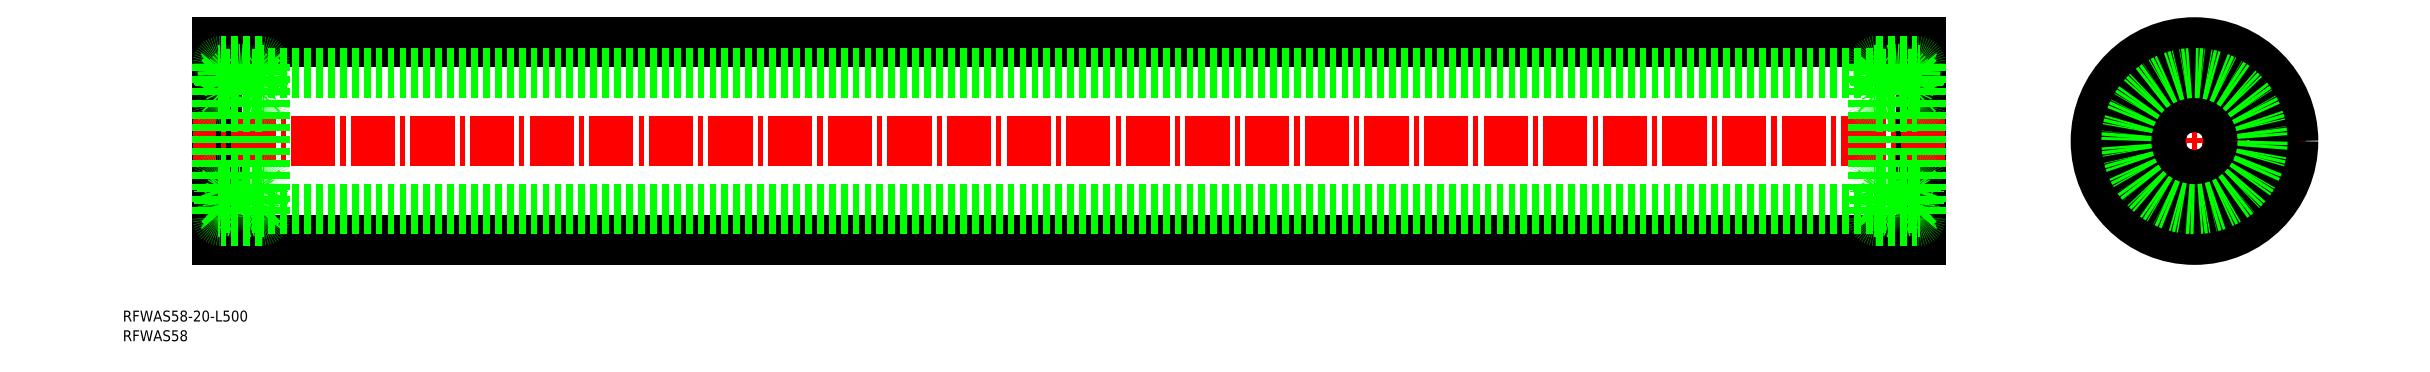
<metadata>
{"format":"dxf","ext":"dxf","renderer":"ezdxf+matplotlib","layout":"modelspace","background":"white","min_lineweight":24,"dpi":150}
</metadata>
<code>
0
SECTION
2
ENTITIES
0
TEXT
8
0
10
51.83
20
151.9
30
0
40
3.2
1
RFWAS58-20-L500
0
TEXT
8
0
10
51.83
20
146.2
30
0
40
3.2
1
RFWAS58
0
LINE
8
0
10
79.56
20
175.9
30
0
11
579.6
21
175.9
31
0
0
LINE
8
0
10
579.6
20
175.9
30
0
11
579.6
21
233.9
31
0
0
LINE
8
0
10
579.6
20
233.9
30
0
11
79.56
21
233.9
31
0
0
LINE
8
0
10
79.56
20
233.9
30
0
11
79.56
21
175.9
31
0
0
LINE
8
CENTER
10
586.7
20
204.9
30
0
11
72.39
21
204.9
31
0
0
LINE
8
0
10
565.6
20
224.9
30
0
11
93.56
21
224.9
31
0
0
LINE
8
0
10
565.6
20
184.9
30
0
11
93.56
21
184.9
31
0
0
LINE
8
CENTER
10
627.2
20
204.9
30
0
11
692.6
21
204.9
31
0
0
LINE
8
CENTER
10
659.9
20
172.2
30
0
11
659.9
21
237.6
31
0
0
CIRCLE
8
0
10
659.9
20
204.9
30
0
40
29
0
CIRCLE
8
0
10
659.9
20
204.9
30
0
40
23.5
0
CIRCLE
8
0
10
659.9
20
204.9
30
0
40
10
0
CIRCLE
8
0
10
659.9
20
204.9
30
0
40
20
0
LINE
8
0
10
566.6
20
181.4
30
0
11
578.6
21
181.4
31
0
0
CIRCLE
8
0
10
572.6
20
187.7
30
0
40
3.969
0
LINE
8
0
10
577.4
20
185.2
30
0
11
575.7
21
185.2
31
0
0
LINE
8
0
10
577.2
20
190.1
30
0
11
575.7
21
190.1
31
0
0
LINE
8
0
10
566.6
20
214.9
30
0
11
578.6
21
214.9
31
0
0
CIRCLE
8
0
10
572.6
20
222.2
30
0
40
3.969
0
LINE
8
0
10
566.6
20
228.4
30
0
11
578.6
21
228.4
31
0
0
LINE
8
0
10
566.6
20
194.9
30
0
11
578.6
21
194.9
31
0
0
LINE
8
0
10
577.2
20
219.7
30
0
11
575.7
21
219.7
31
0
0
LINE
8
0
10
577.4
20
224.6
30
0
11
575.7
21
224.6
31
0
0
LINE
8
0
10
565.6
20
227.4
30
0
11
565.6
21
182.4
31
0
0
LINE
8
0
10
566.1
20
186.5
30
0
11
566.1
21
190.3
31
0
0
LINE
8
0
10
566.4
20
186.6
30
0
11
566.4
21
190.3
31
0
0
LINE
8
0
10
569.9
20
181.4
30
0
11
569.9
21
181.4
31
0
0
LINE
8
0
10
572.6
20
181.4
30
0
11
572.6
21
181.4
31
0
0
LINE
8
0
10
567.5
20
185.5
30
0
11
566.4
21
186.6
31
0
0
LINE
8
0
10
567.2
20
185.4
30
0
11
566.1
21
186.5
31
0
0
ARC
8
0
10
567.7
20
185
30
0
40
0.2
50
90
51
175
0
ARC
8
0
10
565.8
20
183.9
30
0
40
0.2
50
90
51
180
0
LINE
8
0
10
566.3
20
184.1
30
0
11
566.6
21
183.9
31
0
0
ARC
8
0
10
566.9
20
184.2
30
0
40
0.5
50
220.1
51
355
0
LINE
8
0
10
565.8
20
184.1
30
0
11
566.3
21
184.1
31
0
0
LINE
8
0
10
567.1
20
184.2
30
0
11
567.2
21
185.4
31
0
0
LINE
8
0
10
567.5
20
184.7
30
0
11
567.5
21
185.5
31
0
0
LINE
8
0
10
567.4
20
184.1
30
0
11
567.5
21
185
31
0
0
ARC
8
0
10
566.6
20
184.3
30
0
40
0.3
50
130
51
220.1
0
LINE
8
0
10
566.6
20
184.7
30
0
11
566.4
21
184.5
31
0
0
ARC
8
0
10
566.9
20
184.2
30
0
40
0.2
50
220
51
357.6
0
LINE
8
0
10
566.6
20
184.3
30
0
11
566.8
21
184.1
31
0
0
LINE
8
0
10
566.8
20
184.5
30
0
11
566.6
21
184.3
31
0
0
LINE
8
0
10
566.6
20
184.7
30
0
11
566.8
21
184.5
31
0
0
LINE
8
0
10
567.7
20
185.2
30
0
11
569.4
21
185.2
31
0
0
LINE
8
0
10
567.3
20
191.3
30
0
11
567.7
21
190.2
31
0
0
LINE
8
0
10
565.8
20
190.9
30
0
11
566.3
21
190.9
31
0
0
ARC
8
0
10
566.4
20
190.3
30
0
40
0.3
50
90
51
180
0
ARC
8
0
10
565.8
20
191.1
30
0
40
0.2
50
180
51
270
0
LINE
8
0
10
566.4
20
190.6
30
0
11
567
21
190.6
31
0
0
ARC
8
0
10
567.1
20
191.2
30
0
40
0.3002
50
19.97
51
94.46
0
ARC
8
0
10
567.1
20
190.9
30
0
40
0.5996
50
87.2
51
135
0
LINE
8
0
10
566.3
20
190.9
30
0
11
566.6
21
191.3
31
0
0
LINE
8
0
10
567
20
190.3
30
0
11
566.4
21
190.3
31
0
0
LINE
8
0
10
567
20
190.6
30
0
11
567
21
190.3
31
0
0
LINE
8
0
10
567.9
20
190.1
30
0
11
569.4
21
190.1
31
0
0
ARC
8
0
10
567.9
20
190.3
30
0
40
0.2
50
200
51
270
0
LINE
8
0
10
566.4
20
223.2
30
0
11
566.4
21
219.5
31
0
0
LINE
8
0
10
566.1
20
223.3
30
0
11
566.1
21
219.5
31
0
0
LINE
8
0
10
567.3
20
218.6
30
0
11
567.7
21
219.6
31
0
0
ARC
8
0
10
565.8
20
218.7
30
0
40
0.2
50
90
51
180
0
LINE
8
0
10
566.3
20
218.9
30
0
11
566.6
21
218.5
31
0
0
ARC
8
0
10
567.1
20
219
30
0
40
0.5996
50
225
51
272.8
0
ARC
8
0
10
567.1
20
218.7
30
0
40
0.3002
50
265.5
51
340
0
LINE
8
0
10
565.8
20
218.9
30
0
11
566.3
21
218.9
31
0
0
ARC
8
0
10
566.4
20
219.5
30
0
40
0.3
50
180
51
270
0
LINE
8
0
10
567
20
219.2
30
0
11
567
21
219.5
31
0
0
LINE
8
0
10
567
20
219.5
30
0
11
566.4
21
219.5
31
0
0
LINE
8
0
10
566.4
20
219.2
30
0
11
567
21
219.2
31
0
0
LINE
8
0
10
567.9
20
219.7
30
0
11
569.4
21
219.7
31
0
0
ARC
8
0
10
567.9
20
219.5
30
0
40
0.2
50
90
51
160
0
ARC
8
0
10
567.7
20
224.8
30
0
40
0.2
50
185
51
270
0
LINE
8
0
10
567.4
20
225.7
30
0
11
567.5
21
224.8
31
0
0
LINE
8
0
10
567.1
20
225.7
30
0
11
567.2
21
224.4
31
0
0
LINE
8
0
10
567.5
20
225.1
30
0
11
567.5
21
224.3
31
0
0
LINE
8
0
10
567.2
20
224.4
30
0
11
566.1
21
223.3
31
0
0
LINE
8
0
10
567.5
20
224.3
30
0
11
566.4
21
223.2
31
0
0
LINE
8
0
10
565.8
20
225.7
30
0
11
566.3
21
225.7
31
0
0
ARC
8
0
10
565.8
20
225.9
30
0
40
0.2
50
180
51
270
0
LINE
8
0
10
566.6
20
225.5
30
0
11
566.8
21
225.8
31
0
0
ARC
8
0
10
566.6
20
225.5
30
0
40
0.3
50
139.9
51
230
0
LINE
8
0
10
566.6
20
225.1
30
0
11
566.8
21
225.3
31
0
0
LINE
8
0
10
566.8
20
225.3
30
0
11
566.6
21
225.5
31
0
0
LINE
8
0
10
566.6
20
225.1
30
0
11
566.4
21
225.3
31
0
0
ARC
8
0
10
566.9
20
225.7
30
0
40
0.5
50
4.987
51
139.9
0
ARC
8
0
10
566.9
20
225.7
30
0
40
0.2
50
2.375
51
140
0
LINE
8
0
10
566.3
20
225.7
30
0
11
566.6
21
226
31
0
0
LINE
8
0
10
567.7
20
224.6
30
0
11
569.4
21
224.6
31
0
0
LINE
8
0
10
579.6
20
227.4
30
0
11
579.6
21
182.4
31
0
0
LINE
8
0
10
578.7
20
186.6
30
0
11
578.7
21
190.3
31
0
0
LINE
8
0
10
579
20
186.5
30
0
11
579
21
190.3
31
0
0
LINE
8
0
10
577.9
20
185.4
30
0
11
579
21
186.5
31
0
0
LINE
8
0
10
577.6
20
185.5
30
0
11
578.7
21
186.6
31
0
0
LINE
8
0
10
579.4
20
184.1
30
0
11
578.8
21
184.1
31
0
0
ARC
8
0
10
578.2
20
184.2
30
0
40
0.5
50
185
51
319.9
0
LINE
8
0
10
578.8
20
184.1
30
0
11
578.6
21
183.9
31
0
0
LINE
8
0
10
577.6
20
184.7
30
0
11
577.6
21
185.5
31
0
0
LINE
8
0
10
577.7
20
184.1
30
0
11
577.6
21
185
31
0
0
ARC
8
0
10
577.4
20
185
30
0
40
0.2
50
4.987
51
90
0
LINE
8
0
10
578
20
184.2
30
0
11
577.9
21
185.4
31
0
0
LINE
8
0
10
578.5
20
184.7
30
0
11
578.3
21
184.5
31
0
0
LINE
8
0
10
578.3
20
184.5
30
0
11
578.6
21
184.3
31
0
0
LINE
8
0
10
578.6
20
184.3
30
0
11
578.3
21
184.1
31
0
0
ARC
8
0
10
578.2
20
184.2
30
0
40
0.2
50
182.4
51
320
0
LINE
8
0
10
578.5
20
184.7
30
0
11
578.7
21
184.5
31
0
0
ARC
8
0
10
578.6
20
184.3
30
0
40
0.3
50
319.9
51
50
0
ARC
8
0
10
579.4
20
183.9
30
0
40
0.2
50
0
51
90
0
LINE
8
0
10
579.4
20
190.9
30
0
11
578.9
21
190.9
31
0
0
ARC
8
0
10
578.1
20
191.2
30
0
40
0.3002
50
85.54
51
160
0
LINE
8
0
10
577.8
20
191.3
30
0
11
577.4
21
190.2
31
0
0
ARC
8
0
10
577.2
20
190.3
30
0
40
0.2
50
270
51
340
0
LINE
8
0
10
578.1
20
190.6
30
0
11
578.1
21
190.3
31
0
0
LINE
8
0
10
578.1
20
190.3
30
0
11
578.7
21
190.3
31
0
0
LINE
8
0
10
578.9
20
190.9
30
0
11
578.5
21
191.3
31
0
0
ARC
8
0
10
578.1
20
190.9
30
0
40
0.5996
50
45
51
92.8
0
LINE
8
0
10
578.7
20
190.6
30
0
11
578.1
21
190.6
31
0
0
ARC
8
0
10
578.7
20
190.3
30
0
40
0.3
50
0
51
90
0
ARC
8
0
10
579.4
20
191.1
30
0
40
0.2
50
270
51
0
0
LINE
8
0
10
579
20
223.3
30
0
11
579
21
219.5
31
0
0
LINE
8
0
10
578.7
20
223.2
30
0
11
578.7
21
219.5
31
0
0
LINE
8
0
10
577.8
20
218.6
30
0
11
577.4
21
219.6
31
0
0
ARC
8
0
10
579.4
20
218.7
30
0
40
0.2
50
0
51
90
0
LINE
8
0
10
578.9
20
218.9
30
0
11
578.5
21
218.5
31
0
0
ARC
8
0
10
578.1
20
218.7
30
0
40
0.3002
50
200
51
274.5
0
ARC
8
0
10
578.1
20
219
30
0
40
0.5996
50
267.2
51
315
0
LINE
8
0
10
579.4
20
218.9
30
0
11
578.9
21
218.9
31
0
0
ARC
8
0
10
577.2
20
219.5
30
0
40
0.2
50
19.97
51
90
0
ARC
8
0
10
578.7
20
219.5
30
0
40
0.3
50
270
51
0
0
LINE
8
0
10
578.7
20
219.2
30
0
11
578.1
21
219.2
31
0
0
LINE
8
0
10
578.1
20
219.5
30
0
11
578.7
21
219.5
31
0
0
LINE
8
0
10
578.1
20
219.2
30
0
11
578.1
21
219.5
31
0
0
LINE
8
0
10
579.4
20
225.7
30
0
11
578.8
21
225.7
31
0
0
LINE
8
0
10
577.7
20
225.7
30
0
11
577.6
21
224.8
31
0
0
LINE
8
0
10
578
20
225.7
30
0
11
577.9
21
224.4
31
0
0
LINE
8
0
10
577.6
20
225.1
30
0
11
577.6
21
224.3
31
0
0
LINE
8
0
10
577.6
20
224.3
30
0
11
578.7
21
223.2
31
0
0
ARC
8
0
10
577.4
20
224.8
30
0
40
0.2
50
270
51
355
0
LINE
8
0
10
577.9
20
224.4
30
0
11
579
21
223.3
31
0
0
ARC
8
0
10
578.2
20
225.7
30
0
40
0.5
50
40.09
51
175
0
ARC
8
0
10
578.6
20
225.5
30
0
40
0.3
50
310
51
40.09
0
LINE
8
0
10
578.6
20
225.5
30
0
11
578.3
21
225.8
31
0
0
LINE
8
0
10
578.5
20
225.1
30
0
11
578.7
21
225.3
31
0
0
LINE
8
0
10
578.3
20
225.3
30
0
11
578.6
21
225.5
31
0
0
LINE
8
0
10
578.5
20
225.1
30
0
11
578.3
21
225.3
31
0
0
LINE
8
0
10
578.8
20
225.7
30
0
11
578.6
21
226
31
0
0
ARC
8
0
10
578.2
20
225.7
30
0
40
0.2
50
40.01
51
177.6
0
ARC
8
0
10
579.4
20
225.9
30
0
40
0.2
50
270
51
0
0
ARC
8
0
10
566.6
20
227.4
30
0
40
1
50
90
51
180
0
ARC
8
0
10
578.6
20
227.4
30
0
40
1
50
0
51
90
0
ARC
8
0
10
578.6
20
215.9
30
0
40
1
50
270
51
0
0
ARC
8
0
10
566.6
20
215.9
30
0
40
1
50
180
51
270
0
ARC
8
0
10
566.6
20
182.4
30
0
40
1
50
180
51
270
0
ARC
8
0
10
578.6
20
182.4
30
0
40
1
50
270
51
0
0
ARC
8
0
10
578.6
20
193.9
30
0
40
1
50
0
51
90
0
ARC
8
0
10
566.6
20
193.9
30
0
40
1
50
90
51
180
0
LINE
8
0
10
92.56
20
181.4
30
0
11
80.56
21
181.4
31
0
0
CIRCLE
8
0
10
86.56
20
187.7
30
0
40
3.969
0
LINE
8
0
10
81.72
20
185.2
30
0
11
83.44
21
185.2
31
0
0
LINE
8
0
10
81.9
20
190.1
30
0
11
83.44
21
190.1
31
0
0
LINE
8
0
10
92.56
20
214.9
30
0
11
80.56
21
214.9
31
0
0
CIRCLE
8
0
10
86.56
20
222.2
30
0
40
3.969
0
LINE
8
0
10
92.56
20
228.4
30
0
11
80.56
21
228.4
31
0
0
LINE
8
0
10
92.56
20
194.9
30
0
11
80.56
21
194.9
31
0
0
LINE
8
0
10
81.9
20
219.7
30
0
11
83.44
21
219.7
31
0
0
LINE
8
0
10
81.72
20
224.6
30
0
11
83.44
21
224.6
31
0
0
LINE
8
0
10
93.56
20
227.4
30
0
11
93.56
21
182.4
31
0
0
LINE
8
0
10
93.03
20
186.5
30
0
11
93.03
21
190.3
31
0
0
LINE
8
0
10
92.73
20
186.6
30
0
11
92.73
21
190.3
31
0
0
LINE
8
0
10
89.26
20
181.4
30
0
11
89.26
21
181.4
31
0
0
LINE
8
0
10
86.56
20
181.4
30
0
11
86.56
21
181.4
31
0
0
LINE
8
0
10
91.63
20
185.5
30
0
11
92.73
21
186.6
31
0
0
LINE
8
0
10
91.93
20
185.4
30
0
11
93.03
21
186.5
31
0
0
ARC
8
0
10
91.4
20
185
30
0
40
0.2
50
4.987
51
90
0
ARC
8
0
10
93.36
20
183.9
30
0
40
0.2
50
7e-15
51
90
0
LINE
8
0
10
92.78
20
184.1
30
0
11
92.56
21
183.9
31
0
0
ARC
8
0
10
92.18
20
184.2
30
0
40
0.5
50
185
51
319.9
0
LINE
8
0
10
93.36
20
184.1
30
0
11
92.78
21
184.1
31
0
0
LINE
8
0
10
91.98
20
184.2
30
0
11
91.93
21
185.4
31
0
0
LINE
8
0
10
91.63
20
184.7
30
0
11
91.63
21
185.5
31
0
0
LINE
8
0
10
91.68
20
184.1
30
0
11
91.6
21
185
31
0
0
ARC
8
0
10
92.55
20
184.3
30
0
40
0.3
50
319.9
51
50
0
LINE
8
0
10
92.52
20
184.7
30
0
11
92.74
21
184.5
31
0
0
ARC
8
0
10
92.18
20
184.2
30
0
40
0.2
50
182.4
51
320
0
LINE
8
0
10
92.55
20
184.3
30
0
11
92.34
21
184.1
31
0
0
LINE
8
0
10
92.32
20
184.5
30
0
11
92.55
21
184.3
31
0
0
LINE
8
0
10
92.52
20
184.7
30
0
11
92.32
21
184.5
31
0
0
LINE
8
0
10
91.4
20
185.2
30
0
11
89.68
21
185.2
31
0
0
LINE
8
0
10
91.78
20
191.3
30
0
11
91.41
21
190.2
31
0
0
LINE
8
0
10
93.36
20
190.9
30
0
11
92.86
21
190.9
31
0
0
ARC
8
0
10
92.73
20
190.3
30
0
40
0.3
50
7e-15
51
90
0
ARC
8
0
10
93.36
20
191.1
30
0
40
0.2
50
270
51
7e-15
0
LINE
8
0
10
92.73
20
190.6
30
0
11
92.11
21
190.6
31
0
0
ARC
8
0
10
92.06
20
191.2
30
0
40
0.3002
50
85.54
51
160
0
ARC
8
0
10
92.06
20
190.9
30
0
40
0.5996
50
45
51
92.8
0
LINE
8
0
10
92.86
20
190.9
30
0
11
92.49
21
191.3
31
0
0
LINE
8
0
10
92.11
20
190.3
30
0
11
92.73
21
190.3
31
0
0
LINE
8
0
10
92.11
20
190.6
30
0
11
92.11
21
190.3
31
0
0
LINE
8
0
10
91.22
20
190.1
30
0
11
89.68
21
190.1
31
0
0
ARC
8
0
10
91.22
20
190.3
30
0
40
0.2
50
270
51
340
0
LINE
8
0
10
92.73
20
223.2
30
0
11
92.73
21
219.5
31
0
0
LINE
8
0
10
93.03
20
223.3
30
0
11
93.03
21
219.5
31
0
0
LINE
8
0
10
91.78
20
218.6
30
0
11
91.41
21
219.6
31
0
0
ARC
8
0
10
93.36
20
218.7
30
0
40
0.2
50
7e-15
51
90
0
LINE
8
0
10
92.86
20
218.9
30
0
11
92.49
21
218.5
31
0
0
ARC
8
0
10
92.06
20
219
30
0
40
0.5996
50
267.2
51
315
0
ARC
8
0
10
92.06
20
218.7
30
0
40
0.3002
50
200
51
274.5
0
LINE
8
0
10
93.36
20
218.9
30
0
11
92.86
21
218.9
31
0
0
ARC
8
0
10
92.73
20
219.5
30
0
40
0.3
50
270
51
7e-15
0
LINE
8
0
10
92.11
20
219.2
30
0
11
92.11
21
219.5
31
0
0
LINE
8
0
10
92.11
20
219.5
30
0
11
92.73
21
219.5
31
0
0
LINE
8
0
10
92.73
20
219.2
30
0
11
92.11
21
219.2
31
0
0
LINE
8
0
10
91.22
20
219.7
30
0
11
89.68
21
219.7
31
0
0
ARC
8
0
10
91.22
20
219.5
30
0
40
0.2
50
19.97
51
90
0
ARC
8
0
10
91.4
20
224.8
30
0
40
0.2
50
270
51
355
0
LINE
8
0
10
91.68
20
225.7
30
0
11
91.6
21
224.8
31
0
0
LINE
8
0
10
91.98
20
225.7
30
0
11
91.93
21
224.4
31
0
0
LINE
8
0
10
91.63
20
225.1
30
0
11
91.63
21
224.3
31
0
0
LINE
8
0
10
91.93
20
224.4
30
0
11
93.03
21
223.3
31
0
0
LINE
8
0
10
91.63
20
224.3
30
0
11
92.73
21
223.2
31
0
0
LINE
8
0
10
93.36
20
225.7
30
0
11
92.78
21
225.7
31
0
0
ARC
8
0
10
93.36
20
225.9
30
0
40
0.2
50
270
51
7e-15
0
LINE
8
0
10
92.55
20
225.5
30
0
11
92.34
21
225.8
31
0
0
ARC
8
0
10
92.55
20
225.5
30
0
40
0.3
50
310
51
40.09
0
LINE
8
0
10
92.52
20
225.1
30
0
11
92.32
21
225.3
31
0
0
LINE
8
0
10
92.32
20
225.3
30
0
11
92.55
21
225.5
31
0
0
LINE
8
0
10
92.52
20
225.1
30
0
11
92.74
21
225.3
31
0
0
ARC
8
0
10
92.18
20
225.7
30
0
40
0.5
50
40.09
51
175
0
ARC
8
0
10
92.18
20
225.7
30
0
40
0.2
50
40.01
51
177.6
0
LINE
8
0
10
92.78
20
225.7
30
0
11
92.56
21
226
31
0
0
LINE
8
0
10
91.4
20
224.6
30
0
11
89.68
21
224.6
31
0
0
LINE
8
0
10
79.56
20
227.4
30
0
11
79.56
21
182.4
31
0
0
LINE
8
0
10
80.39
20
186.6
30
0
11
80.39
21
190.3
31
0
0
LINE
8
0
10
80.09
20
186.5
30
0
11
80.09
21
190.3
31
0
0
LINE
8
0
10
81.19
20
185.4
30
0
11
80.09
21
186.5
31
0
0
LINE
8
0
10
81.49
20
185.5
30
0
11
80.39
21
186.6
31
0
0
LINE
8
0
10
79.76
20
184.1
30
0
11
80.34
21
184.1
31
0
0
ARC
8
0
10
80.94
20
184.2
30
0
40
0.5
50
220.1
51
355
0
LINE
8
0
10
80.34
20
184.1
30
0
11
80.56
21
183.9
31
0
0
LINE
8
0
10
81.49
20
184.7
30
0
11
81.49
21
185.5
31
0
0
LINE
8
0
10
81.44
20
184.1
30
0
11
81.52
21
185
31
0
0
ARC
8
0
10
81.72
20
185
30
0
40
0.2
50
90
51
175
0
LINE
8
0
10
81.14
20
184.2
30
0
11
81.19
21
185.4
31
0
0
LINE
8
0
10
80.61
20
184.7
30
0
11
80.8
21
184.5
31
0
0
LINE
8
0
10
80.8
20
184.5
30
0
11
80.57
21
184.3
31
0
0
LINE
8
0
10
80.57
20
184.3
30
0
11
80.79
21
184.1
31
0
0
ARC
8
0
10
80.94
20
184.2
30
0
40
0.2
50
220
51
357.6
0
LINE
8
0
10
80.61
20
184.7
30
0
11
80.38
21
184.5
31
0
0
ARC
8
0
10
80.57
20
184.3
30
0
40
0.3
50
130
51
220.1
0
ARC
8
0
10
79.76
20
183.9
30
0
40
0.2
50
90
51
180
0
LINE
8
0
10
79.76
20
190.9
30
0
11
80.26
21
190.9
31
0
0
ARC
8
0
10
81.06
20
191.2
30
0
40
0.3002
50
19.97
51
94.46
0
LINE
8
0
10
81.34
20
191.3
30
0
11
81.71
21
190.2
31
0
0
ARC
8
0
10
81.9
20
190.3
30
0
40
0.2
50
200
51
270
0
LINE
8
0
10
81.01
20
190.6
30
0
11
81.01
21
190.3
31
0
0
LINE
8
0
10
81.01
20
190.3
30
0
11
80.39
21
190.3
31
0
0
LINE
8
0
10
80.26
20
190.9
30
0
11
80.64
21
191.3
31
0
0
ARC
8
0
10
81.06
20
190.9
30
0
40
0.5996
50
87.2
51
135
0
LINE
8
0
10
80.39
20
190.6
30
0
11
81.01
21
190.6
31
0
0
ARC
8
0
10
80.39
20
190.3
30
0
40
0.3
50
90
51
180
0
ARC
8
0
10
79.76
20
191.1
30
0
40
0.2
50
180
51
270
0
LINE
8
0
10
80.09
20
223.3
30
0
11
80.09
21
219.5
31
0
0
LINE
8
0
10
80.39
20
223.2
30
0
11
80.39
21
219.5
31
0
0
LINE
8
0
10
81.34
20
218.6
30
0
11
81.71
21
219.6
31
0
0
ARC
8
0
10
79.76
20
218.7
30
0
40
0.2
50
90
51
180
0
LINE
8
0
10
80.26
20
218.9
30
0
11
80.64
21
218.5
31
0
0
ARC
8
0
10
81.06
20
218.7
30
0
40
0.3002
50
265.5
51
340
0
ARC
8
0
10
81.06
20
219
30
0
40
0.5996
50
225
51
272.8
0
LINE
8
0
10
79.76
20
218.9
30
0
11
80.26
21
218.9
31
0
0
ARC
8
0
10
81.9
20
219.5
30
0
40
0.2
50
90
51
160
0
ARC
8
0
10
80.39
20
219.5
30
0
40
0.3
50
180
51
270
0
LINE
8
0
10
80.39
20
219.2
30
0
11
81.01
21
219.2
31
0
0
LINE
8
0
10
81.01
20
219.5
30
0
11
80.39
21
219.5
31
0
0
LINE
8
0
10
81.01
20
219.2
30
0
11
81.01
21
219.5
31
0
0
LINE
8
0
10
79.76
20
225.7
30
0
11
80.34
21
225.7
31
0
0
LINE
8
0
10
81.44
20
225.7
30
0
11
81.52
21
224.8
31
0
0
LINE
8
0
10
81.14
20
225.7
30
0
11
81.19
21
224.4
31
0
0
LINE
8
0
10
81.49
20
225.1
30
0
11
81.49
21
224.3
31
0
0
LINE
8
0
10
81.49
20
224.3
30
0
11
80.39
21
223.2
31
0
0
ARC
8
0
10
81.72
20
224.8
30
0
40
0.2
50
185
51
270
0
LINE
8
0
10
81.19
20
224.4
30
0
11
80.09
21
223.3
31
0
0
ARC
8
0
10
80.94
20
225.7
30
0
40
0.5
50
4.987
51
139.9
0
ARC
8
0
10
80.57
20
225.5
30
0
40
0.3
50
139.9
51
230
0
LINE
8
0
10
80.57
20
225.5
30
0
11
80.79
21
225.8
31
0
0
LINE
8
0
10
80.61
20
225.1
30
0
11
80.38
21
225.3
31
0
0
LINE
8
0
10
80.8
20
225.3
30
0
11
80.57
21
225.5
31
0
0
LINE
8
0
10
80.61
20
225.1
30
0
11
80.8
21
225.3
31
0
0
LINE
8
0
10
80.34
20
225.7
30
0
11
80.56
21
226
31
0
0
ARC
8
0
10
80.94
20
225.7
30
0
40
0.2
50
2.375
51
140
0
ARC
8
0
10
79.76
20
225.9
30
0
40
0.2
50
180
51
270
0
ARC
8
0
10
92.56
20
227.4
30
0
40
1
50
7e-15
51
90
0
ARC
8
0
10
80.56
20
227.4
30
0
40
1
50
90
51
180
0
ARC
8
0
10
80.56
20
215.9
30
0
40
1
50
180
51
270
0
ARC
8
0
10
92.56
20
215.9
30
0
40
1
50
270
51
7e-15
0
ARC
8
0
10
92.56
20
182.4
30
0
40
1
50
270
51
7e-15
0
ARC
8
0
10
80.56
20
182.4
30
0
40
1
50
180
51
270
0
ARC
8
0
10
80.56
20
193.9
30
0
40
1
50
90
51
180
0
ARC
8
0
10
92.56
20
193.9
30
0
40
1
50
7e-15
51
90
0
ENDSEC
0
EOF

</code>
